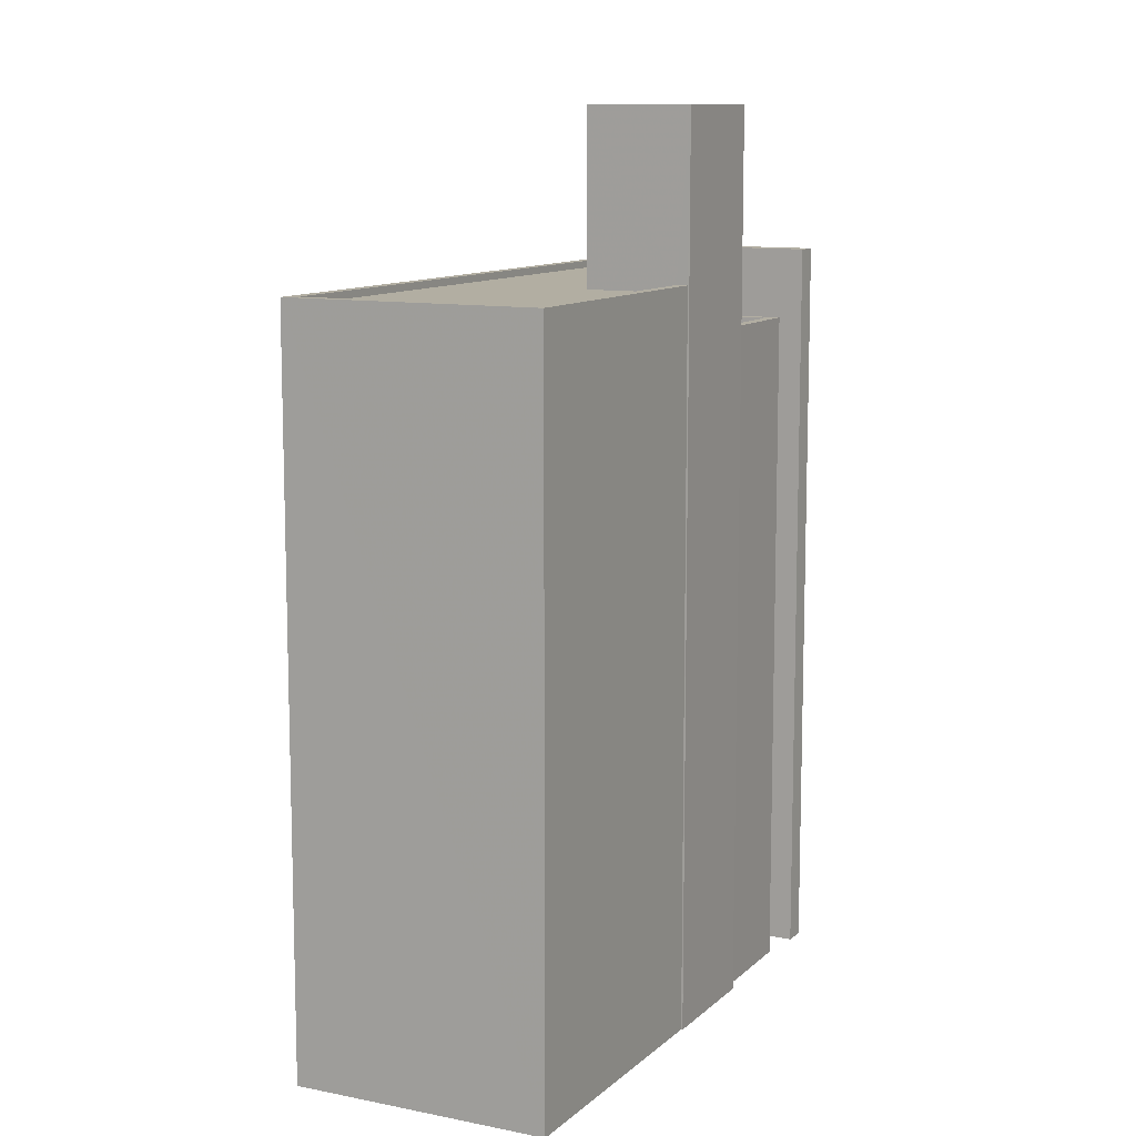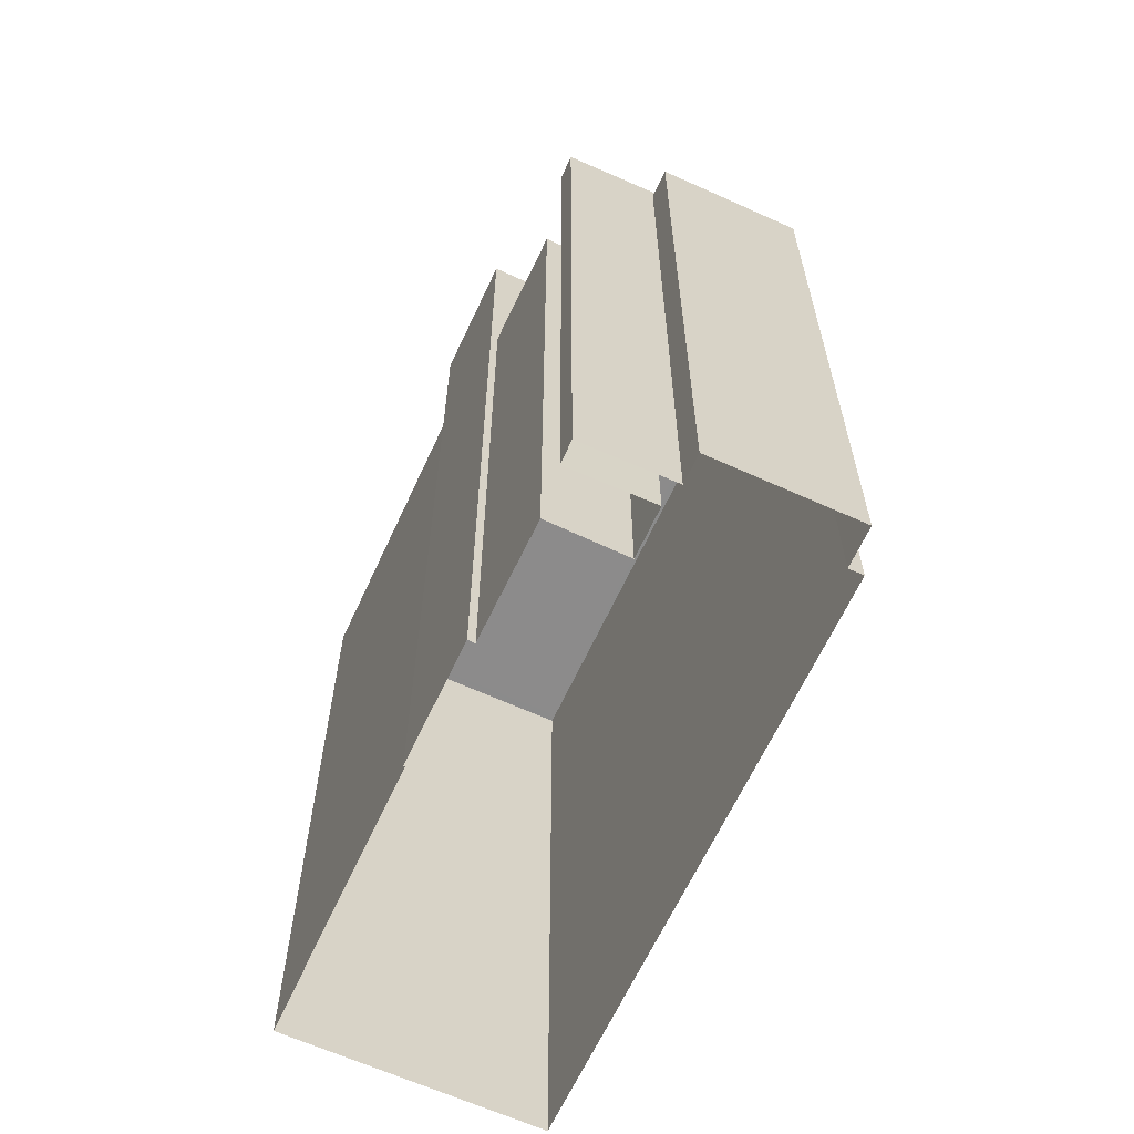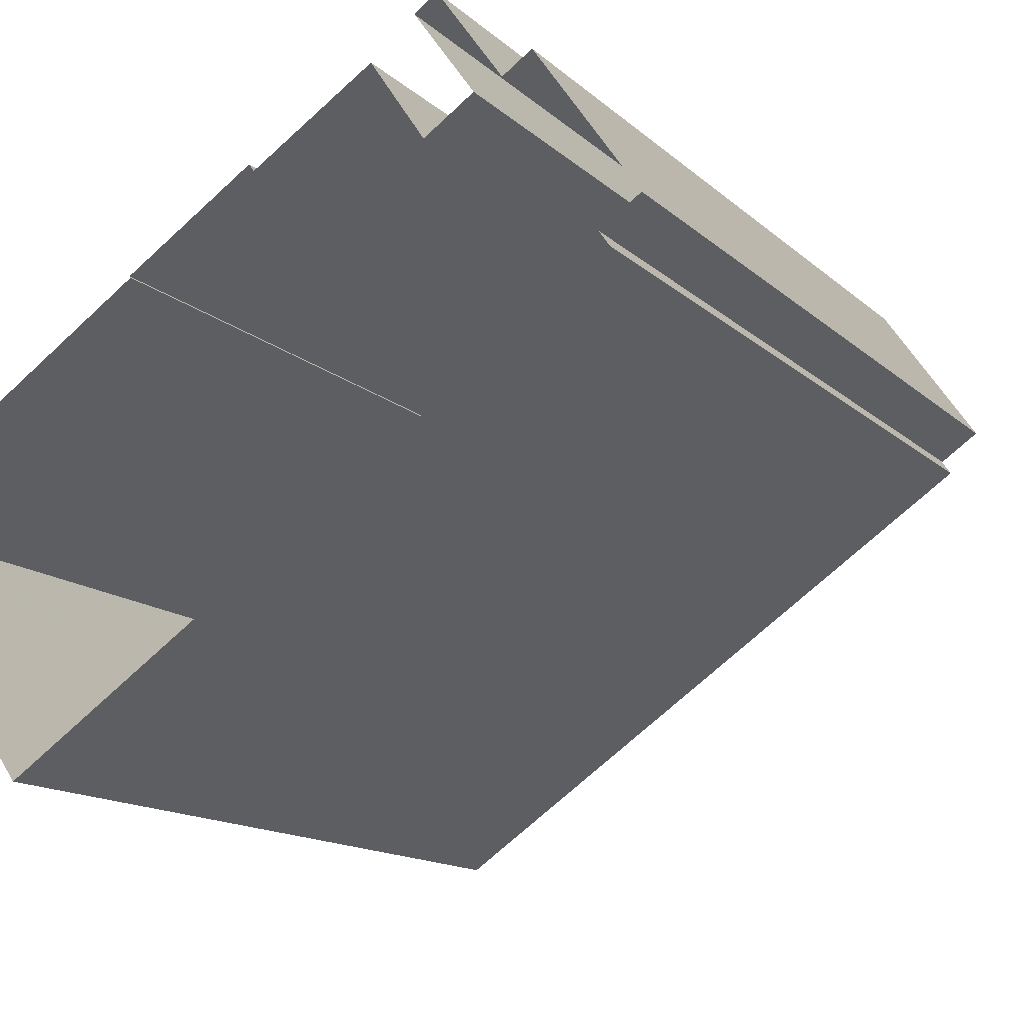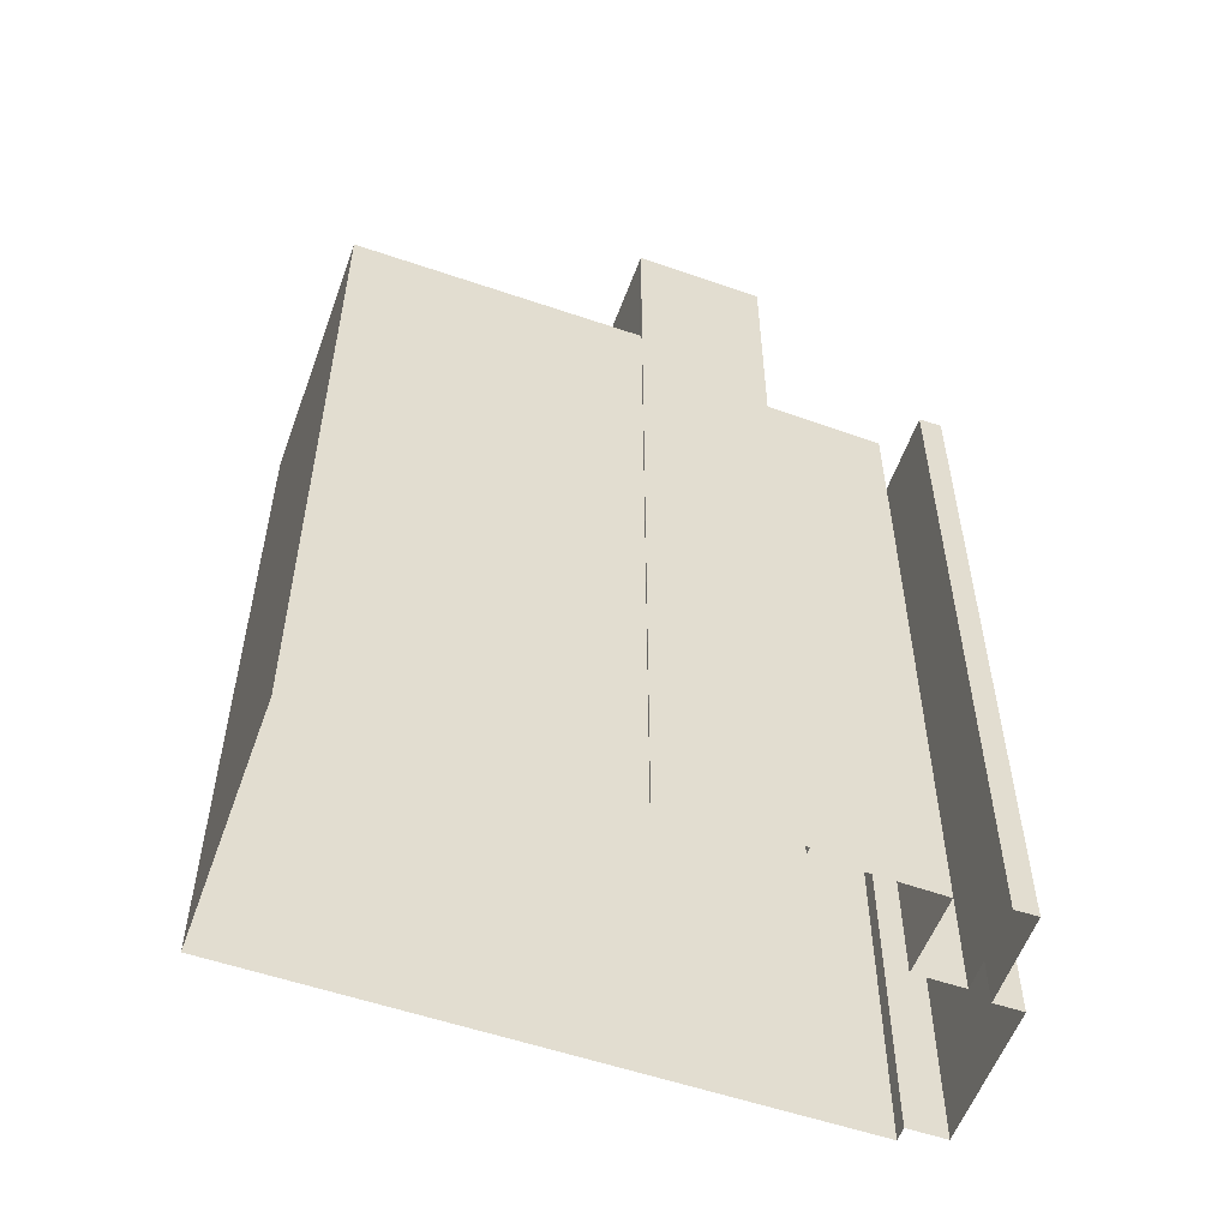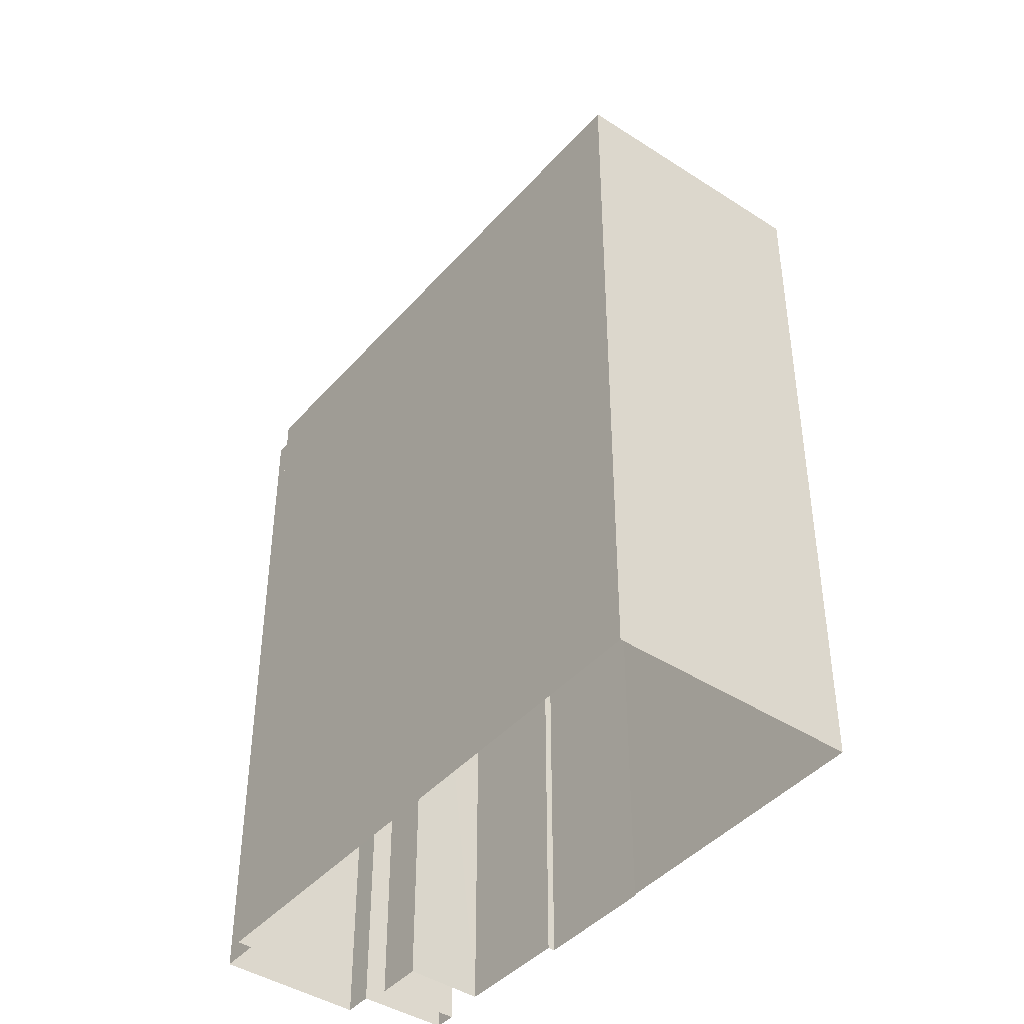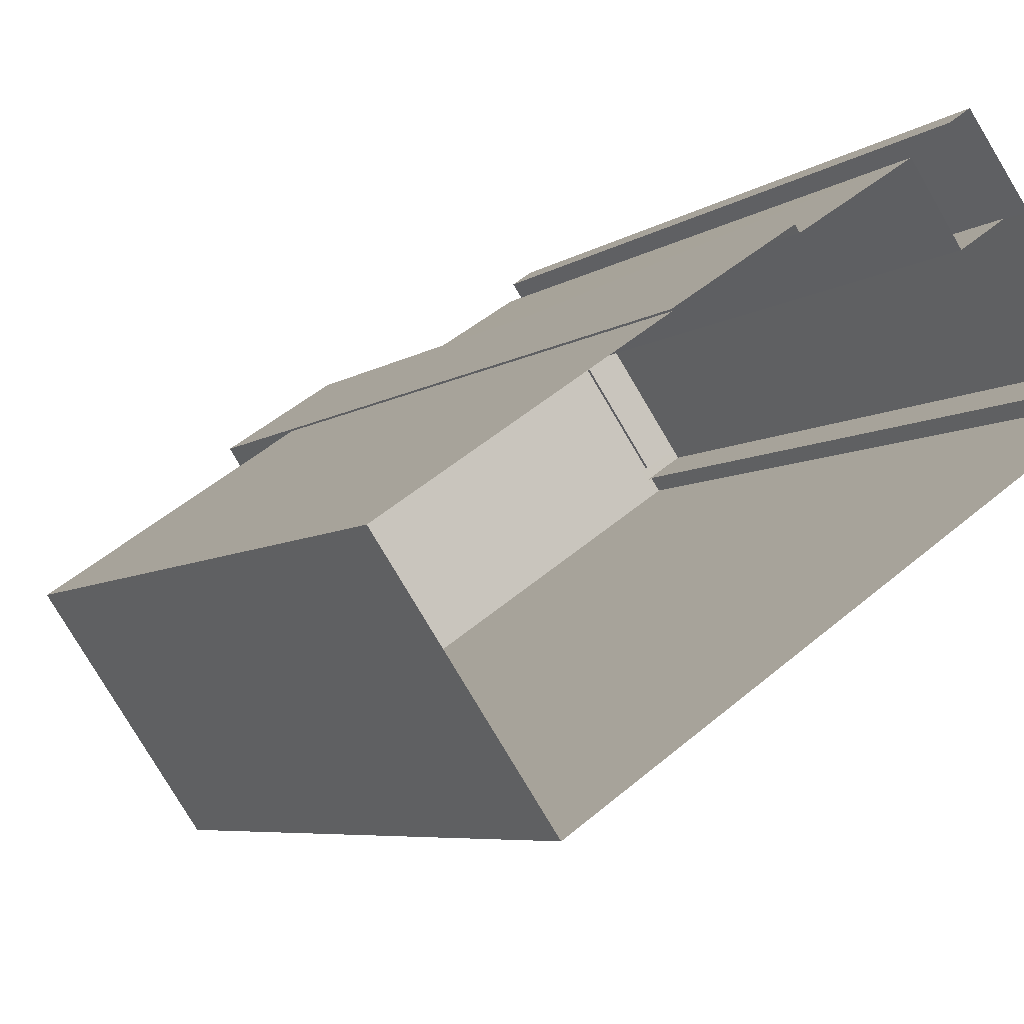
<metadata>
{"format":"obj","ext":"obj","renderer":"f3d","projection":"perspective","resolution":1024,"background":"white","views":[{"elev":10.7,"azim":82.3,"up":"+Z"},{"elev":-64.0,"azim":-149.3,"up":"+Z"},{"elev":-13.2,"azim":-152.6,"up":"+Y"},{"elev":-55.9,"azim":125.6,"up":"+Z"},{"elev":-43.0,"azim":17.7,"up":"+Z"},{"elev":-5.9,"azim":153.5,"up":"+Y"}]}
</metadata>
<code>
v -1.228e+04 -3.393e+04 35.54
v -1.229e+04 -3.392e+04 35.54
v -1.228e+04 -3.392e+04 35.54
v -1.227e+04 -3.392e+04 35.54
v -1.229e+04 -3.391e+04 35.54
v -1.229e+04 -3.392e+04 35.54
v -1.229e+04 -3.392e+04 35.54
v -1.229e+04 -3.391e+04 35.54
v -1.229e+04 -3.391e+04 35.54
v -1.228e+04 -3.392e+04 35.54
v -1.228e+04 -3.391e+04 35.54
v -1.229e+04 -3.391e+04 35.54
v -1.229e+04 -3.391e+04 35.54
v -1.229e+04 -3.391e+04 35.54
v -1.228e+04 -3.391e+04 35.54
v -1.229e+04 -3.391e+04 35.54
v -1.228e+04 -3.391e+04 58.91
v -1.229e+04 -3.391e+04 58.91
v -1.229e+04 -3.391e+04 58.91
v -1.228e+04 -3.392e+04 58.91
v -1.228e+04 -3.391e+04 59.16
v -1.228e+04 -3.391e+04 59.16
v -1.229e+04 -3.391e+04 59.16
v -1.229e+04 -3.391e+04 59.16
v -1.229e+04 -3.391e+04 59.16
v -1.229e+04 -3.391e+04 59.16
v -1.228e+04 -3.392e+04 66.58
v -1.228e+04 -3.392e+04 66.58
v -1.228e+04 -3.392e+04 66.58
v -1.228e+04 -3.391e+04 66.58
v -1.227e+04 -3.392e+04 60.6
v -1.228e+04 -3.392e+04 60.6
v -1.228e+04 -3.392e+04 60.6
v -1.228e+04 -3.393e+04 60.6
v -1.229e+04 -3.392e+04 60.6
v -1.228e+04 -3.392e+04 60.6
v -1.228e+04 -3.392e+04 60.6
v -1.229e+04 -3.391e+04 60.6
v -1.229e+04 -3.391e+04 60.6
v -1.229e+04 -3.391e+04 60.6
v -1.229e+04 -3.391e+04 60.85
v -1.228e+04 -3.392e+04 60.85
v -1.228e+04 -3.392e+04 60.85
v -1.229e+04 -3.391e+04 60.85
v -1.227e+04 -3.392e+04 60.85
v -1.227e+04 -3.392e+04 60.85
v -1.228e+04 -3.392e+04 60.85
v -1.228e+04 -3.393e+04 60.85
v -1.229e+04 -3.392e+04 60.85
v -1.229e+04 -3.392e+04 60.85
v -1.229e+04 -3.391e+04 60.85
v -1.229e+04 -3.391e+04 60.85
v -1.229e+04 -3.392e+04 60.85
v -1.229e+04 -3.391e+04 60.85
v -1.229e+04 -3.391e+04 60.85
v -1.228e+04 -3.392e+04 60.85
v -1.229e+04 -3.392e+04 60.85
v -1.229e+04 -3.392e+04 60.85
v -1.229e+04 -3.392e+04 60.85
v -1.228e+04 -3.393e+04 60.85
v -1.229e+04 -3.391e+04 61.48
v -1.229e+04 -3.391e+04 61.48
v -1.229e+04 -3.391e+04 61.48
v -1.229e+04 -3.391e+04 61.48
v -1.229e+04 -3.391e+04 60.71
v -1.229e+04 -3.391e+04 60.71
v -1.229e+04 -3.392e+04 60.71
v -1.229e+04 -3.392e+04 60.71
v -1.229e+04 -3.392e+04 60.96
v -1.229e+04 -3.392e+04 60.96
v -1.229e+04 -3.392e+04 60.96
v -1.229e+04 -3.392e+04 60.96
v -1.229e+04 -3.391e+04 60.96
v -1.229e+04 -3.391e+04 60.96
v -1.229e+04 -3.391e+04 60.96
v -1.229e+04 -3.391e+04 60.96
v -1.229e+04 -3.391e+04 60.96
v -1.229e+04 -3.391e+04 60.96
f 1 2 3
f 4 1 3
f 5 6 7
f 2 6 8
f 5 7 9
f 10 3 11
f 12 13 5
f 12 14 13
f 15 8 16
f 15 11 3
f 8 6 13
f 3 2 8
f 13 6 5
f 15 3 8
f 17 18 19
f 20 17 19
f 21 22 23
f 24 23 25
f 25 23 26
f 23 22 26
f 27 28 29
f 27 30 28
f 31 32 33
f 34 31 33
f 34 33 35
f 36 37 38
f 35 39 40
f 38 39 36
f 33 36 35
f 36 39 35
f 41 42 43
f 41 44 42
f 45 46 47
f 48 46 45
f 49 48 50
f 51 52 53
f 54 55 51
f 45 47 56
f 49 57 58
f 50 54 59
f 59 51 53
f 50 48 60
f 57 50 59
f 48 45 60
f 49 50 57
f 51 59 54
f 61 62 63
f 64 61 63
f 65 66 67
f 68 65 67
f 69 70 71
f 70 69 72
f 73 74 75
f 76 73 75
f 77 78 76
f 74 72 75
f 77 76 75
f 75 72 69
f 19 18 23
f 24 19 23
f 21 23 18
f 17 21 18
f 25 26 16
f 8 25 16
f 22 16 26
f 22 15 16
f 15 22 11
f 36 28 42
f 17 20 21
f 37 36 42
f 11 22 30
f 43 28 30
f 20 43 21
f 22 21 43
f 42 28 43
f 22 43 30
f 11 30 27
f 10 11 27
f 56 29 33
f 29 56 27
f 27 47 10
f 33 32 56
f 10 47 3
f 56 47 27
f 29 36 33
f 29 28 36
f 24 43 20
f 43 24 41
f 41 25 13
f 20 19 24
f 13 25 8
f 24 25 41
f 3 46 4
f 3 47 46
f 48 1 4
f 46 48 4
f 48 2 1
f 48 49 2
f 49 6 2
f 49 58 6
f 53 52 65
f 68 53 65
f 54 50 35
f 40 54 35
f 44 37 42
f 44 38 37
f 32 31 45
f 56 32 45
f 60 31 34
f 60 45 31
f 50 34 35
f 50 60 34
f 76 64 73
f 5 73 12
f 12 73 63
f 73 64 63
f 62 14 12
f 63 62 12
f 44 61 39
f 61 41 62
f 62 41 14
f 38 44 39
f 14 41 13
f 61 44 41
f 64 78 61
f 61 54 39
f 64 76 78
f 39 54 40
f 54 78 55
f 61 78 54
f 9 73 5
f 9 74 73
f 7 58 72
f 72 58 70
f 7 6 58
f 70 58 57
f 9 72 74
f 9 7 72
f 51 78 77
f 51 55 78
f 57 71 70
f 57 59 71
f 51 77 52
f 65 52 66
f 66 52 75
f 52 77 75
f 71 53 69
f 69 53 67
f 71 59 53
f 67 53 68
f 75 67 66
f 75 69 67

</code>
